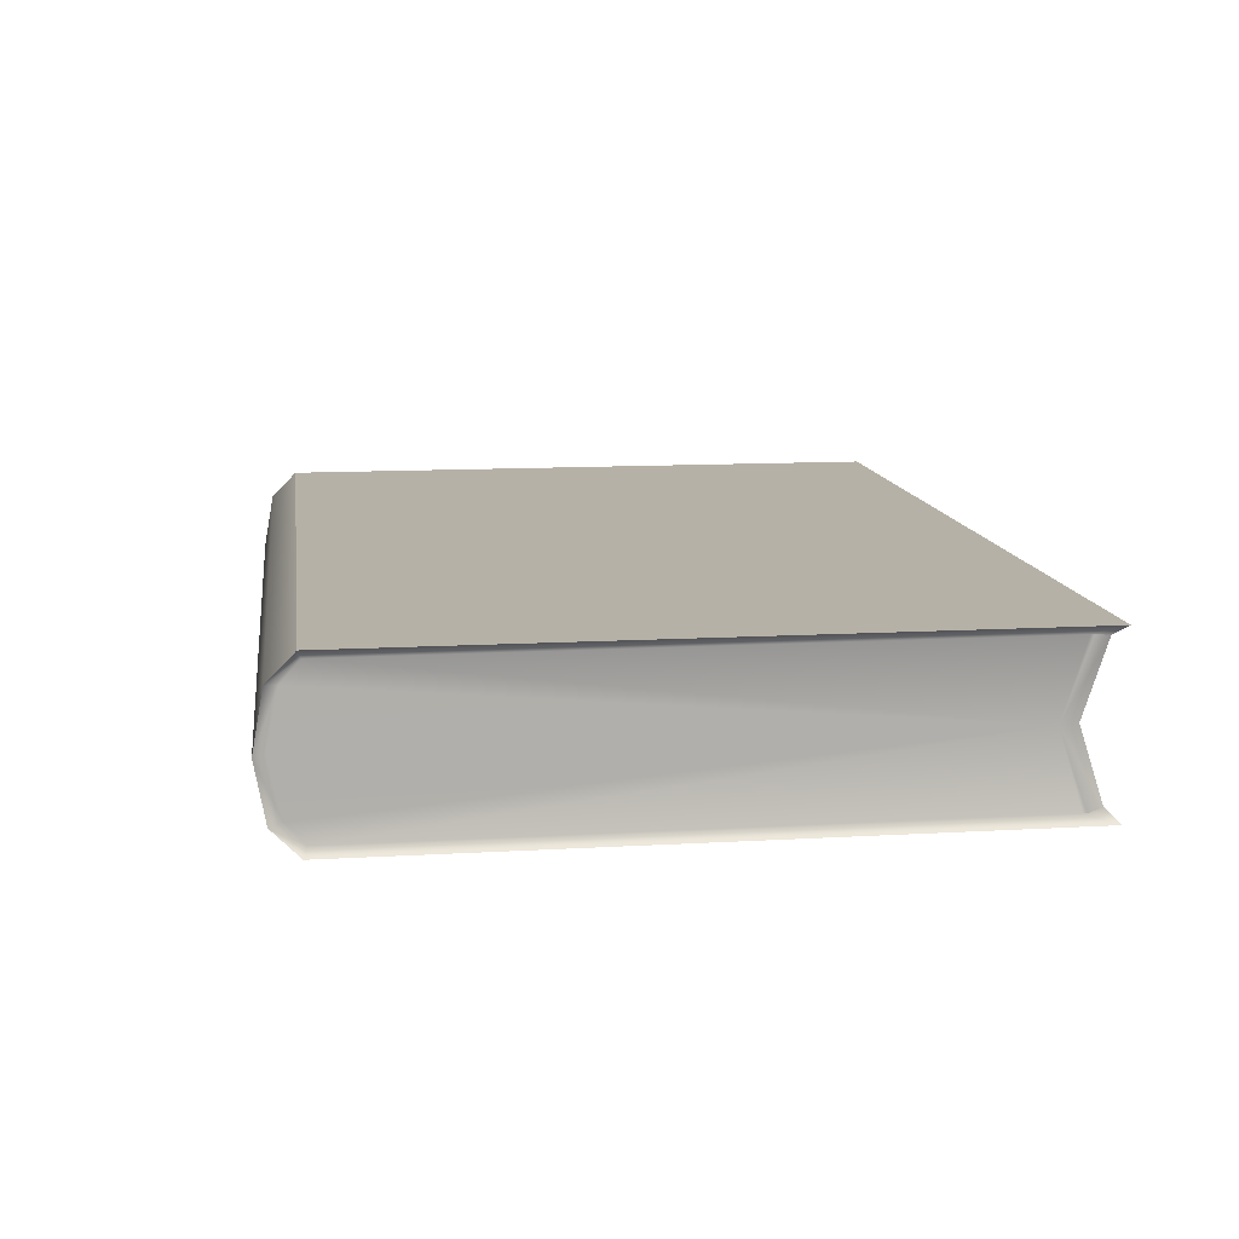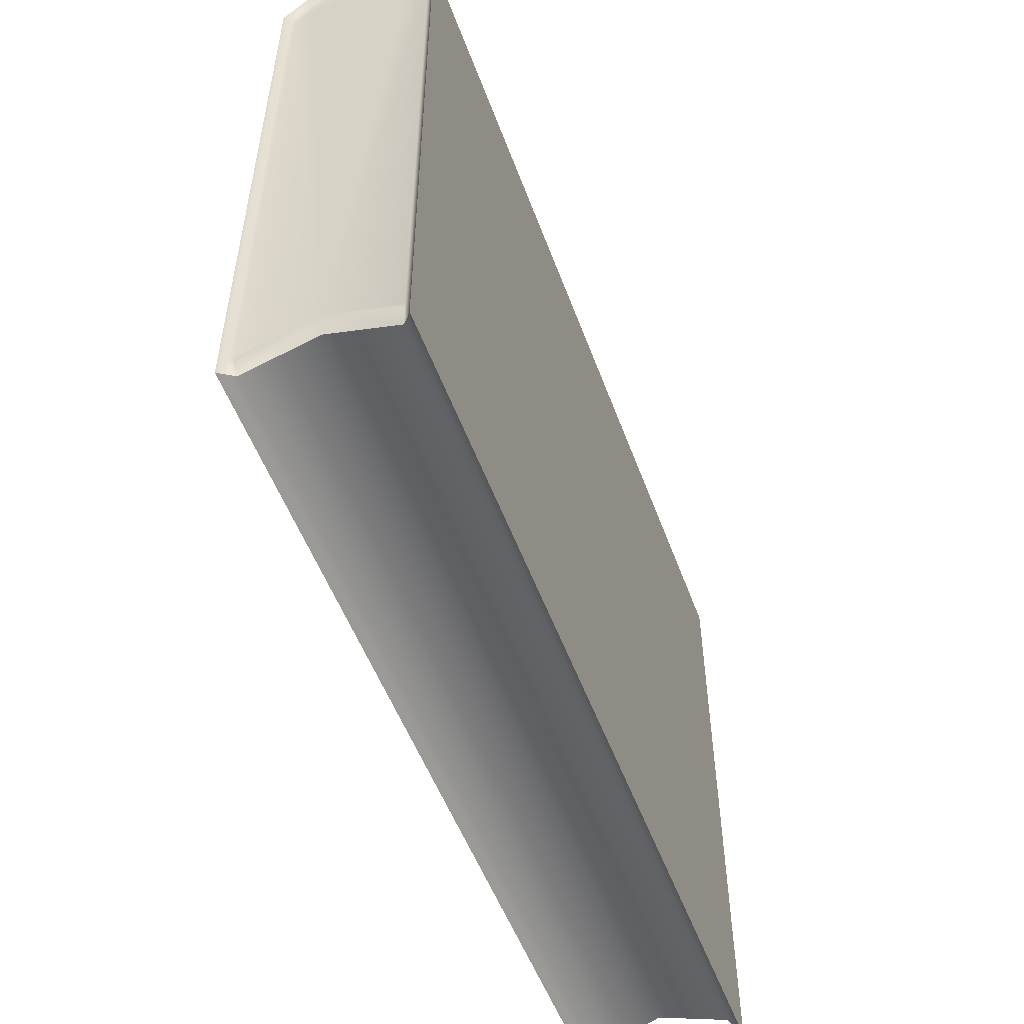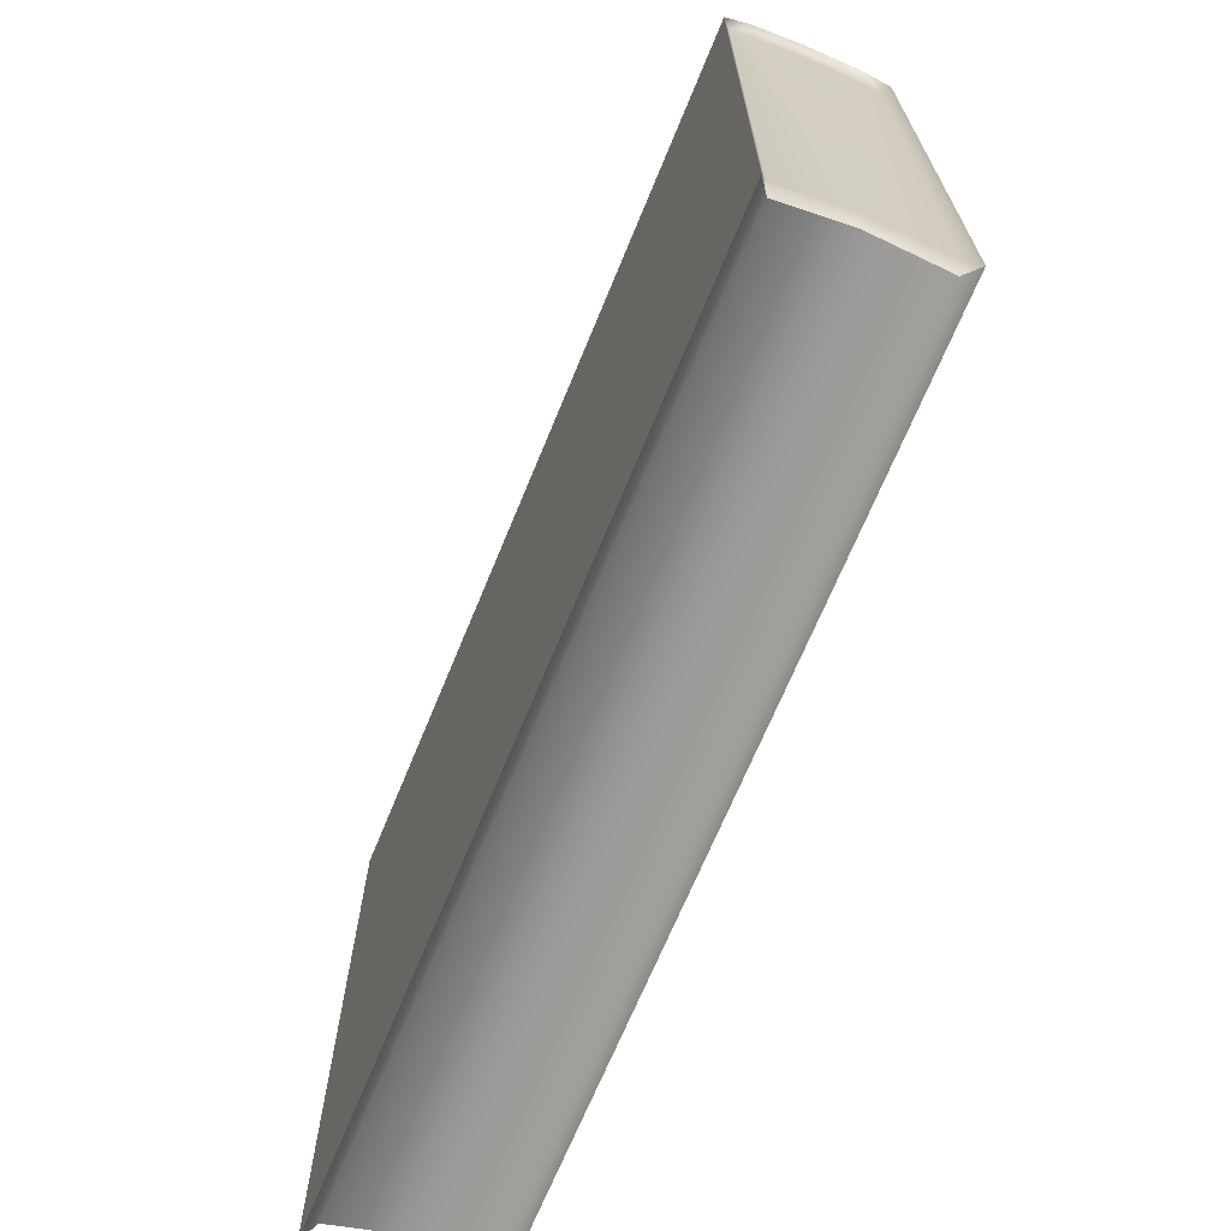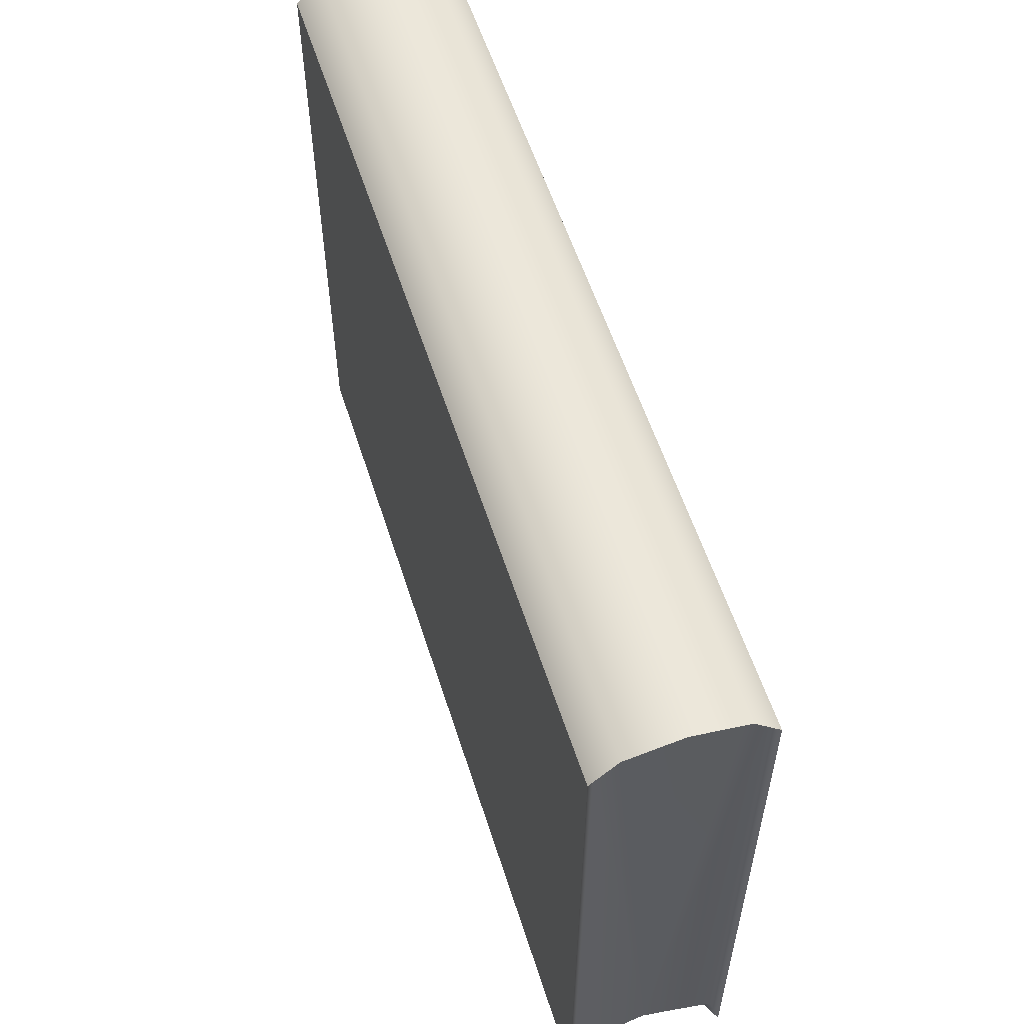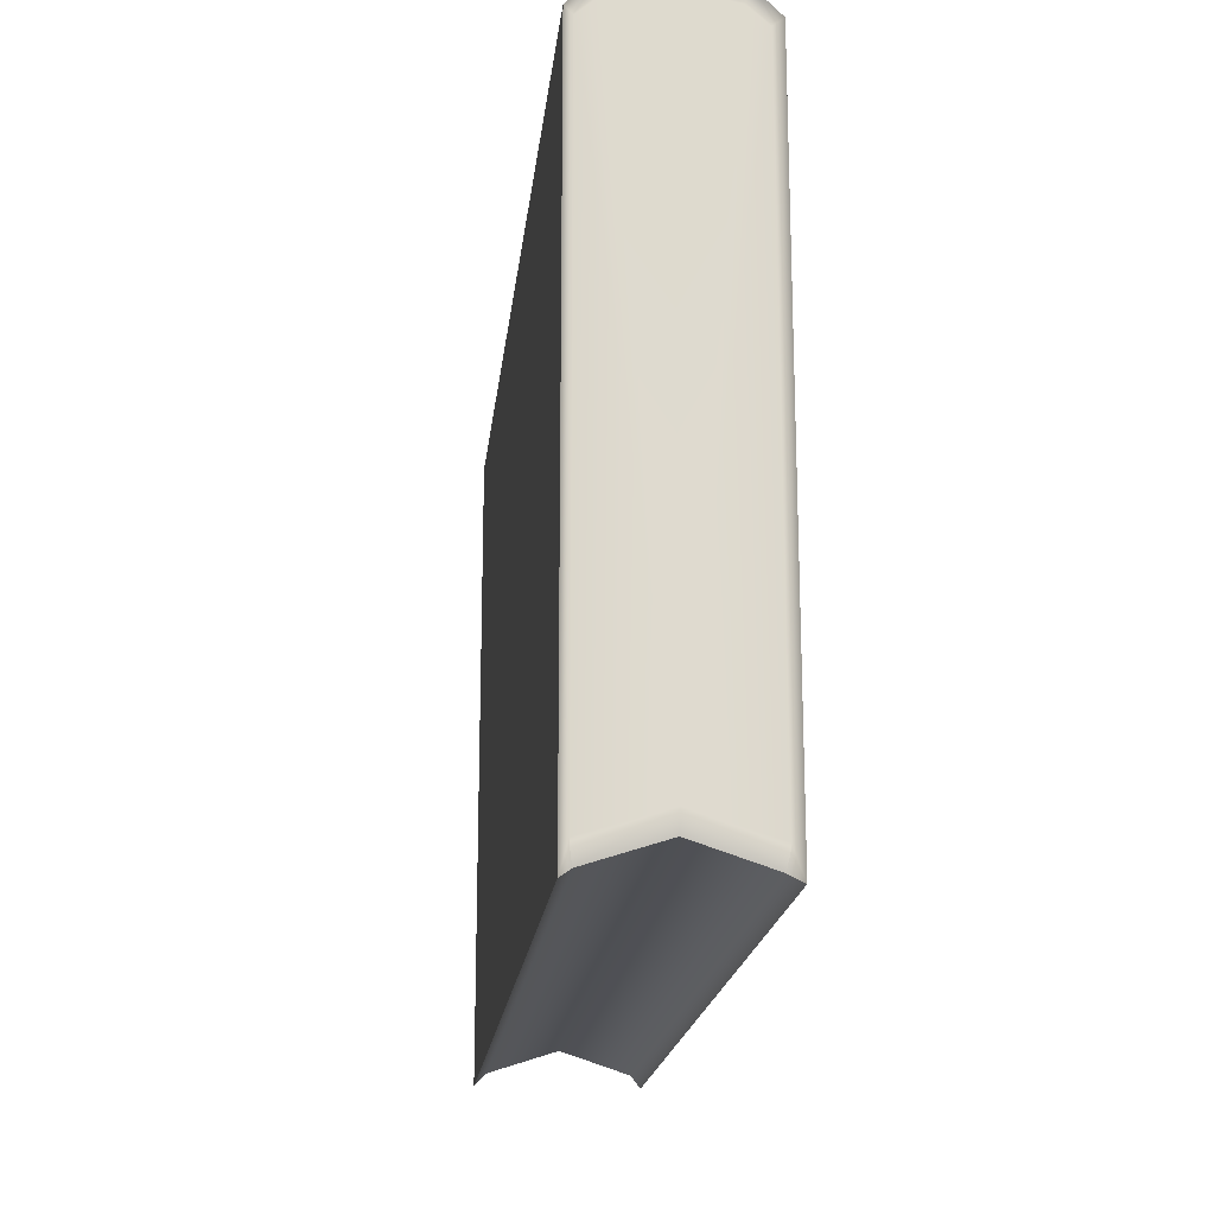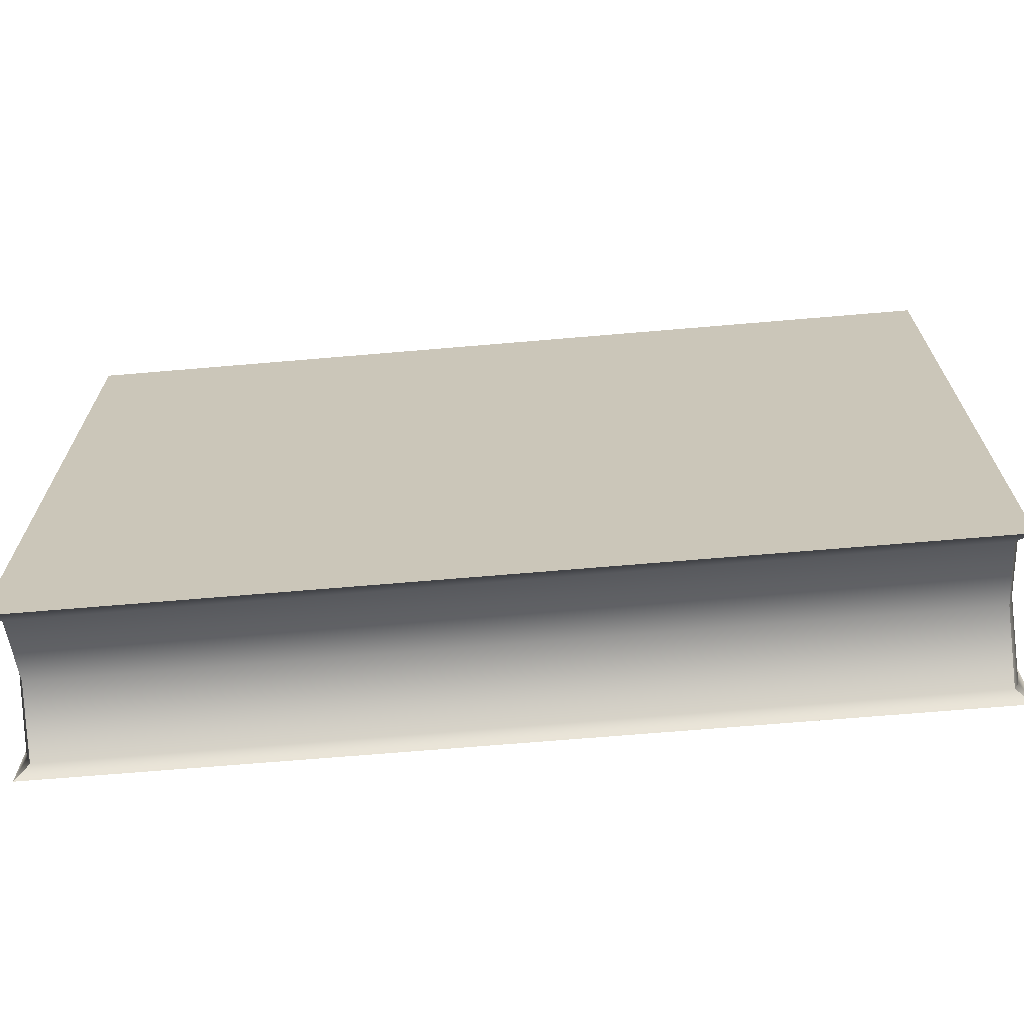
<metadata>
{"format":"obj","ext":"obj","renderer":"f3d","projection":"perspective","resolution":1024,"background":"white","views":[{"elev":12.1,"azim":82.1,"up":"+Y"},{"elev":-52.6,"azim":110.0,"up":"+Z"},{"elev":-68.2,"azim":-112.3,"up":"+Z"},{"elev":56.8,"azim":72.4,"up":"+Z"},{"elev":-18.9,"azim":83.8,"up":"+Z"},{"elev":-67.8,"azim":-175.1,"up":"+Z"}]}
</metadata>
<code>
v  -4.641 2.923 4.649
v  3.649 2.923 4.649
v  -4.641 3.163 4.887
v  3.649 3.163 4.887
v  -4.641 4.417 4.649
v  3.649 4.417 4.649
v  -4.641 4.417 -1.27
v  3.649 4.417 -1.27
v  -4.503 4.316 -1.175
v  3.511 4.316 -1.175
v  -4.641 2.923 -1.27
v  3.649 2.923 -1.27
v  -4.641 3.67 4.979
v  3.649 3.67 4.979
v  -4.641 4.177 4.887
v  3.649 4.177 4.887
v  -4.503 3.024 -1.175
v  3.511 3.024 -1.175
v  3.569 3.001 -0.9985
v  3.569 3.001 4.622
v  3.569 2.974 -1.04
v  3.569 4.34 -0.9985
v  3.569 4.366 -1.04
v  3.569 4.34 4.622
v  3.569 4.16 4.782
v  3.569 3.67 4.876
v  3.569 3.181 4.782
v  -4.561 3.001 -0.9985
v  -4.561 3.001 4.622
v  -4.561 3.181 4.782
v  -4.561 3.67 4.876
v  -4.561 4.16 4.782
v  -4.561 4.34 4.622
v  -4.561 4.34 -0.9985
v  -4.561 4.366 -1.04
v  -4.561 2.974 -1.04
v  3.569 3.67 -0.7899
v  -4.561 3.67 -0.7899
v  -4.503 3.67 -0.9646
v  3.511 3.67 -0.9646
g Book2:pCube1_pCube1_Book2:pCube1_pCube1
f 1 2 3
f 3 2 4
f 5 6 7
f 7 6 8
f 7 8 9
f 9 8 10
f 11 12 1
f 1 12 2
f 13 14 15
f 15 14 16
f 15 16 5
f 5 16 6
f 3 4 13
f 13 4 14
f 17 18 11
f 11 18 12
f 12 19 2
f 2 19 20
f 12 18 19
f 18 21 19
f 8 22 10
f 10 22 23
f 8 6 22
f 22 6 24
f 6 16 24
f 24 16 25
f 16 14 25
f 25 14 26
f 4 27 14
f 14 27 26
f 2 20 4
f 4 20 27
f 11 1 28
f 28 1 29
f 1 3 29
f 29 3 30
f 3 13 30
f 30 13 31
f 15 32 13
f 13 32 31
f 5 33 15
f 15 33 32
f 7 34 5
f 5 34 33
f 7 9 34
f 9 35 34
f 11 28 17
f 17 28 36
g Book2:pCube1_pCube1_Book2:pCube1_pCube1
f 21 37 19
f 23 22 37
f 19 37 20
f 20 37 27
f 27 37 26
f 22 24 37
f 24 25 37
f 37 25 26
f 35 38 34
f 36 28 38
f 28 29 38
f 29 30 38
f 30 31 38
f 31 32 38
f 34 38 33
f 32 33 38
f 39 40 17
f 17 40 18
f 9 10 39
f 39 10 40
f 40 37 18
f 18 37 21
f 40 10 37
f 37 10 23
f 39 38 9
f 9 38 35
f 39 17 38
f 38 17 36

</code>
